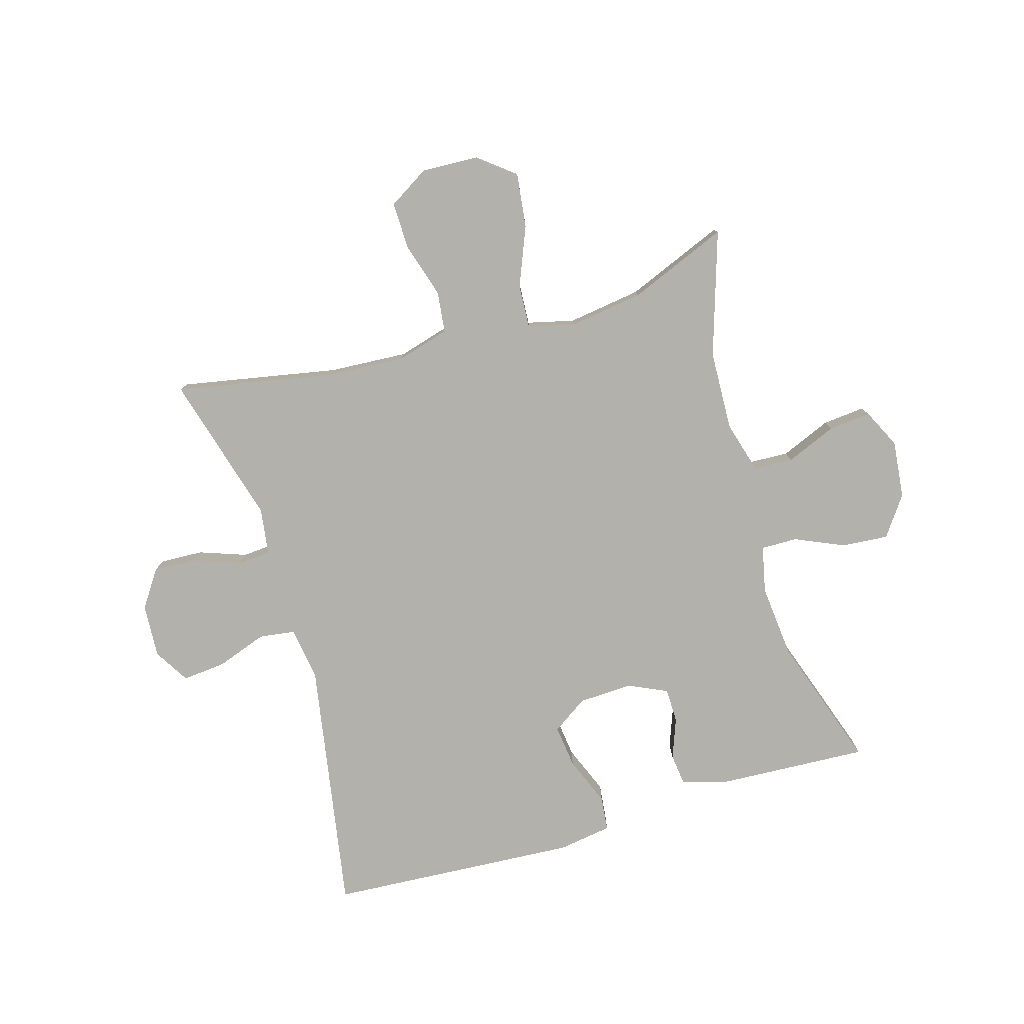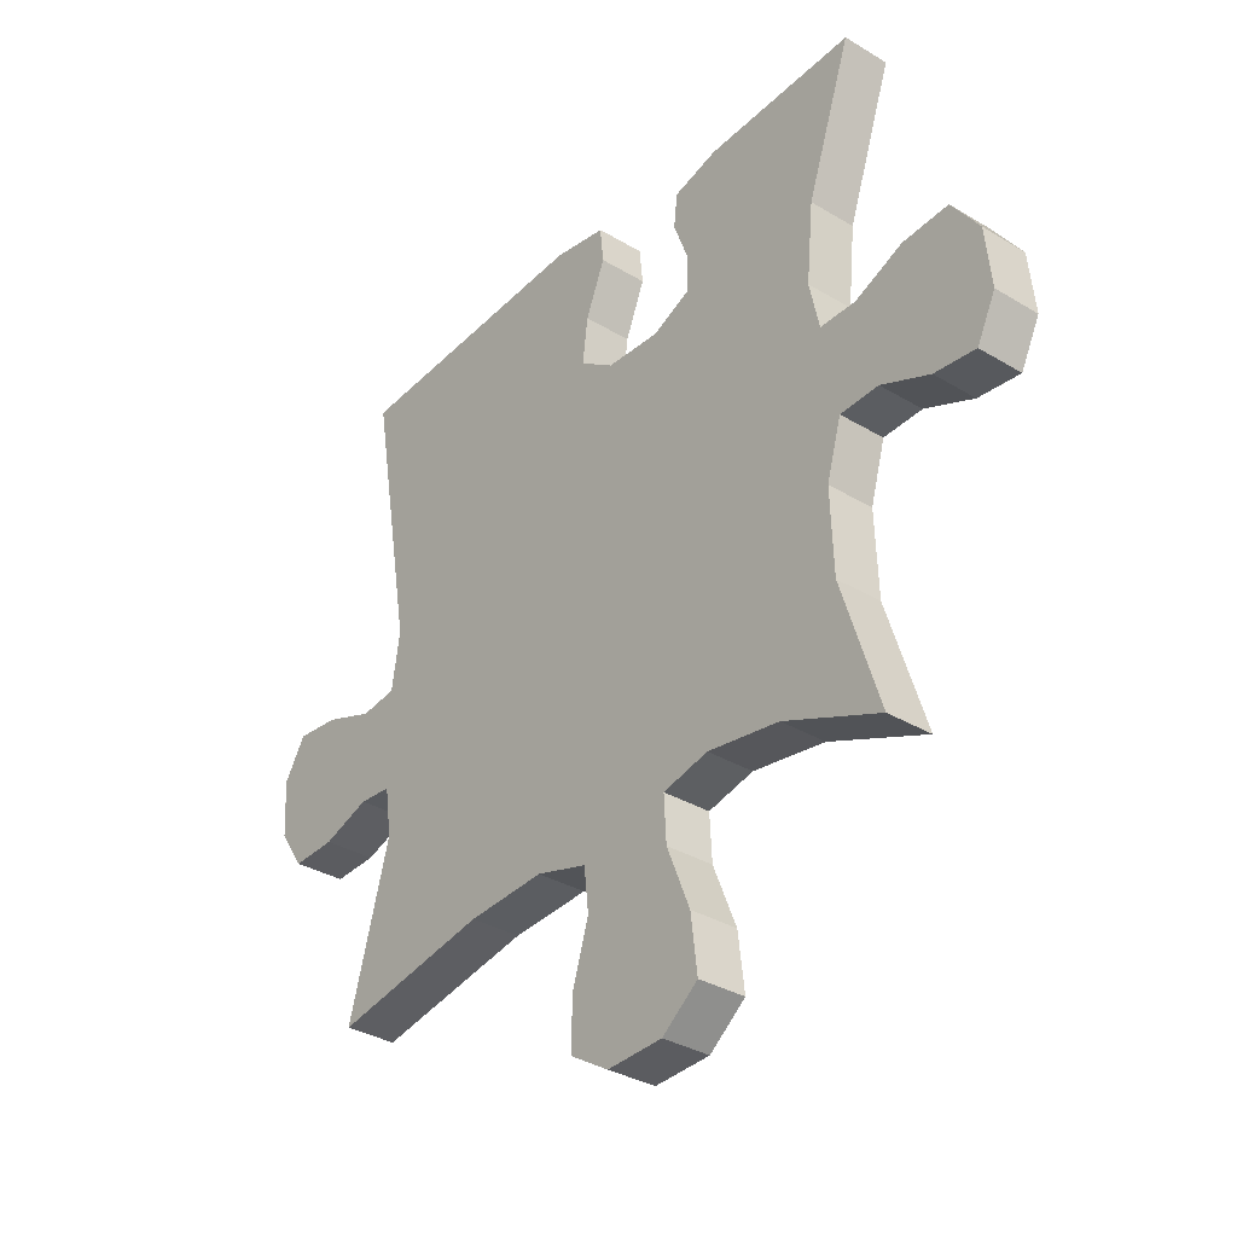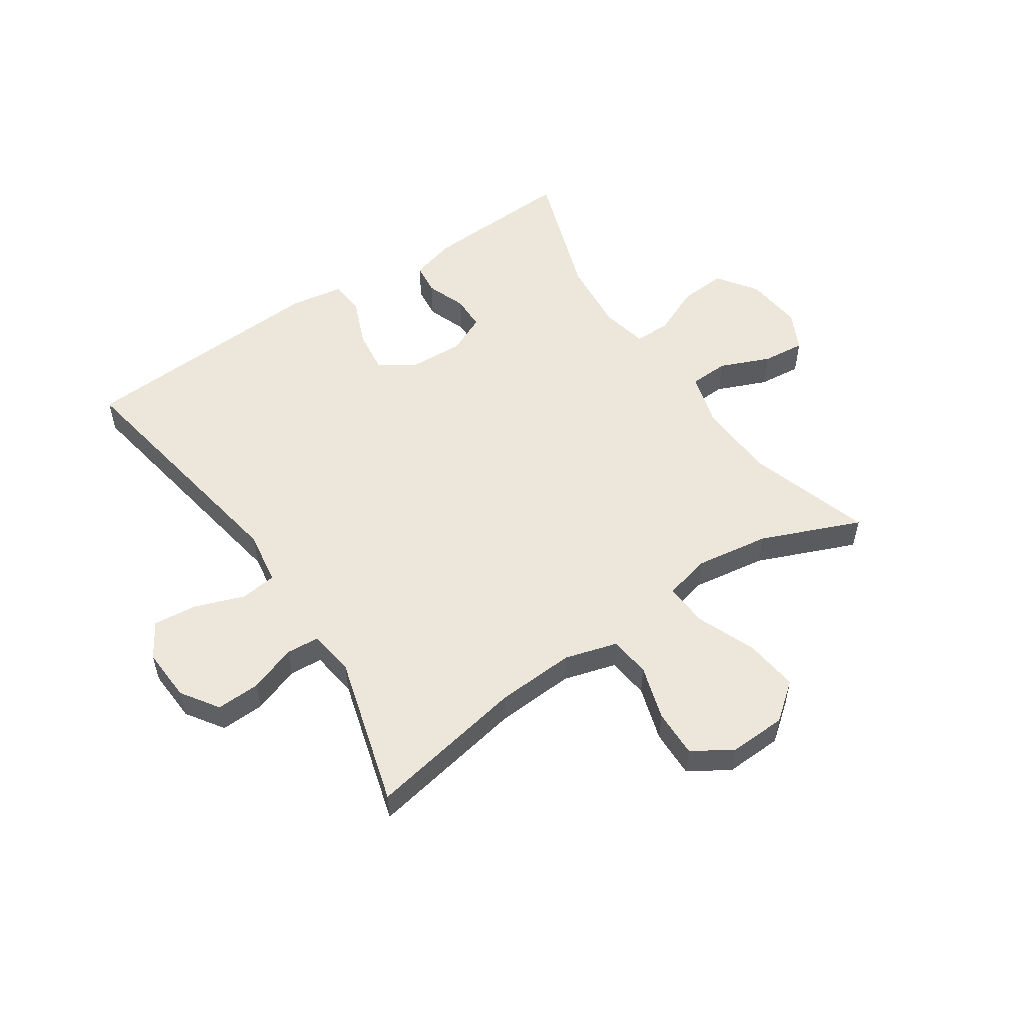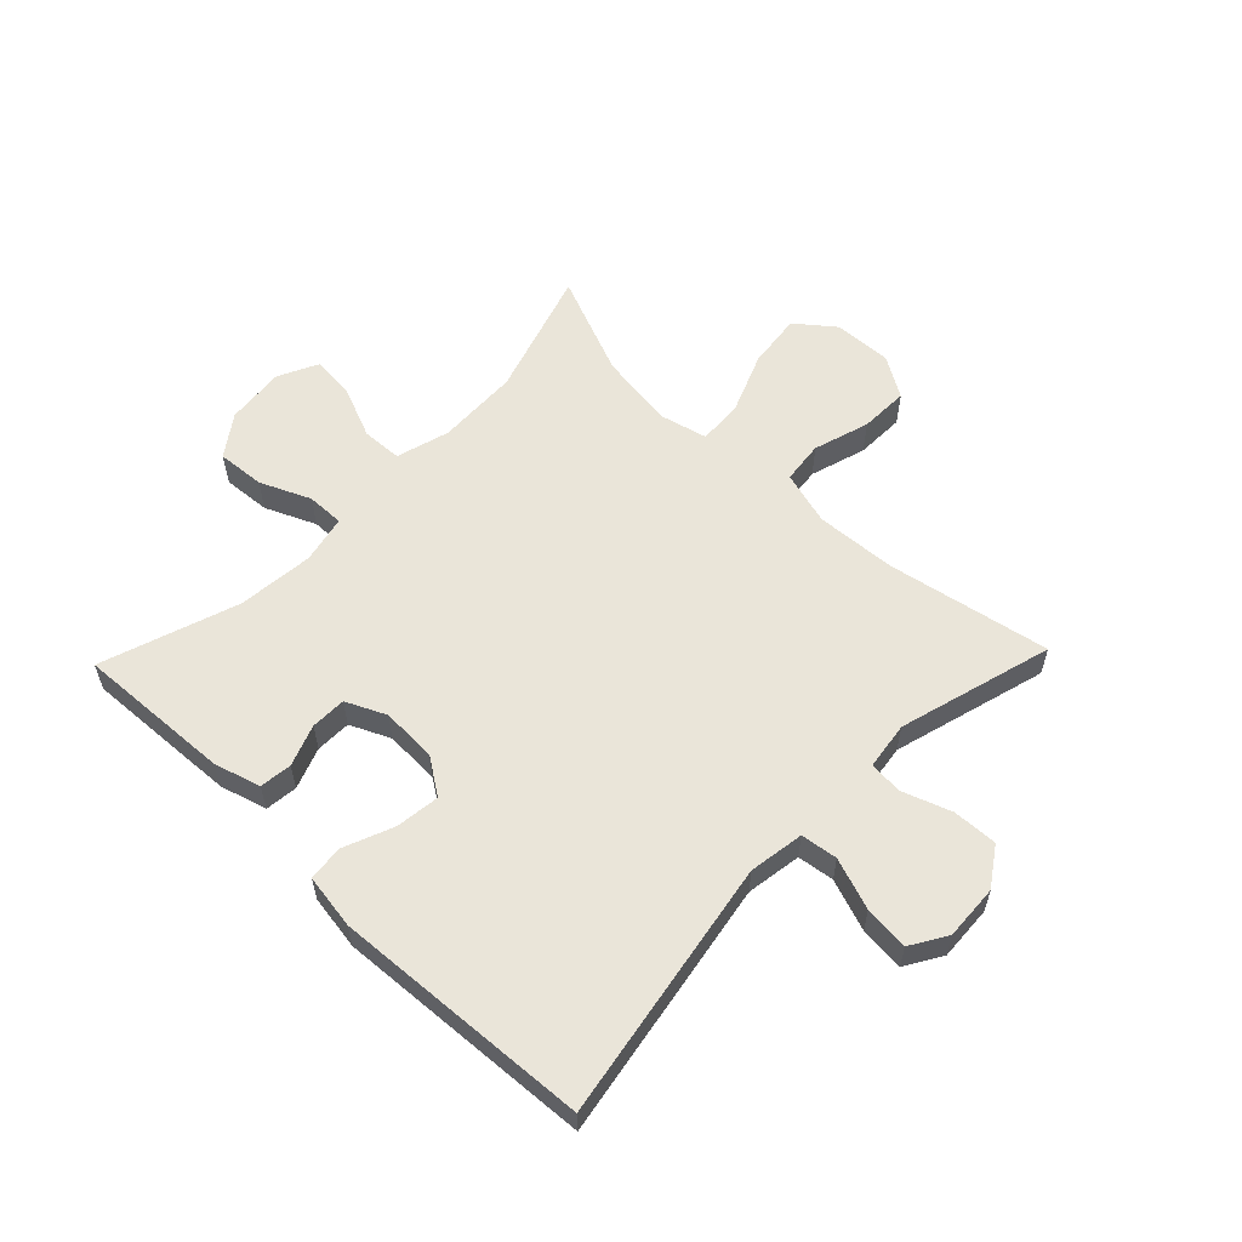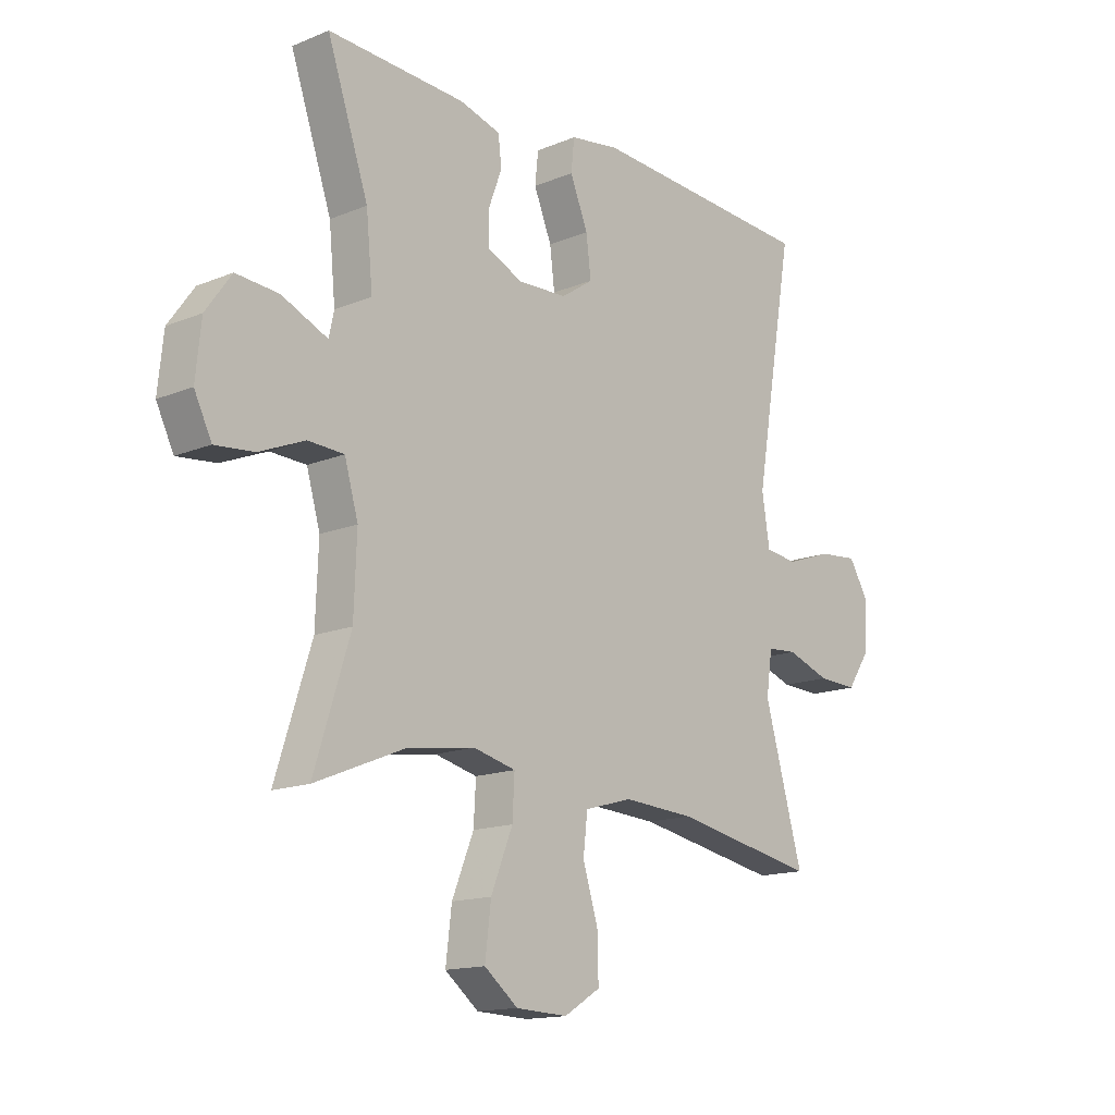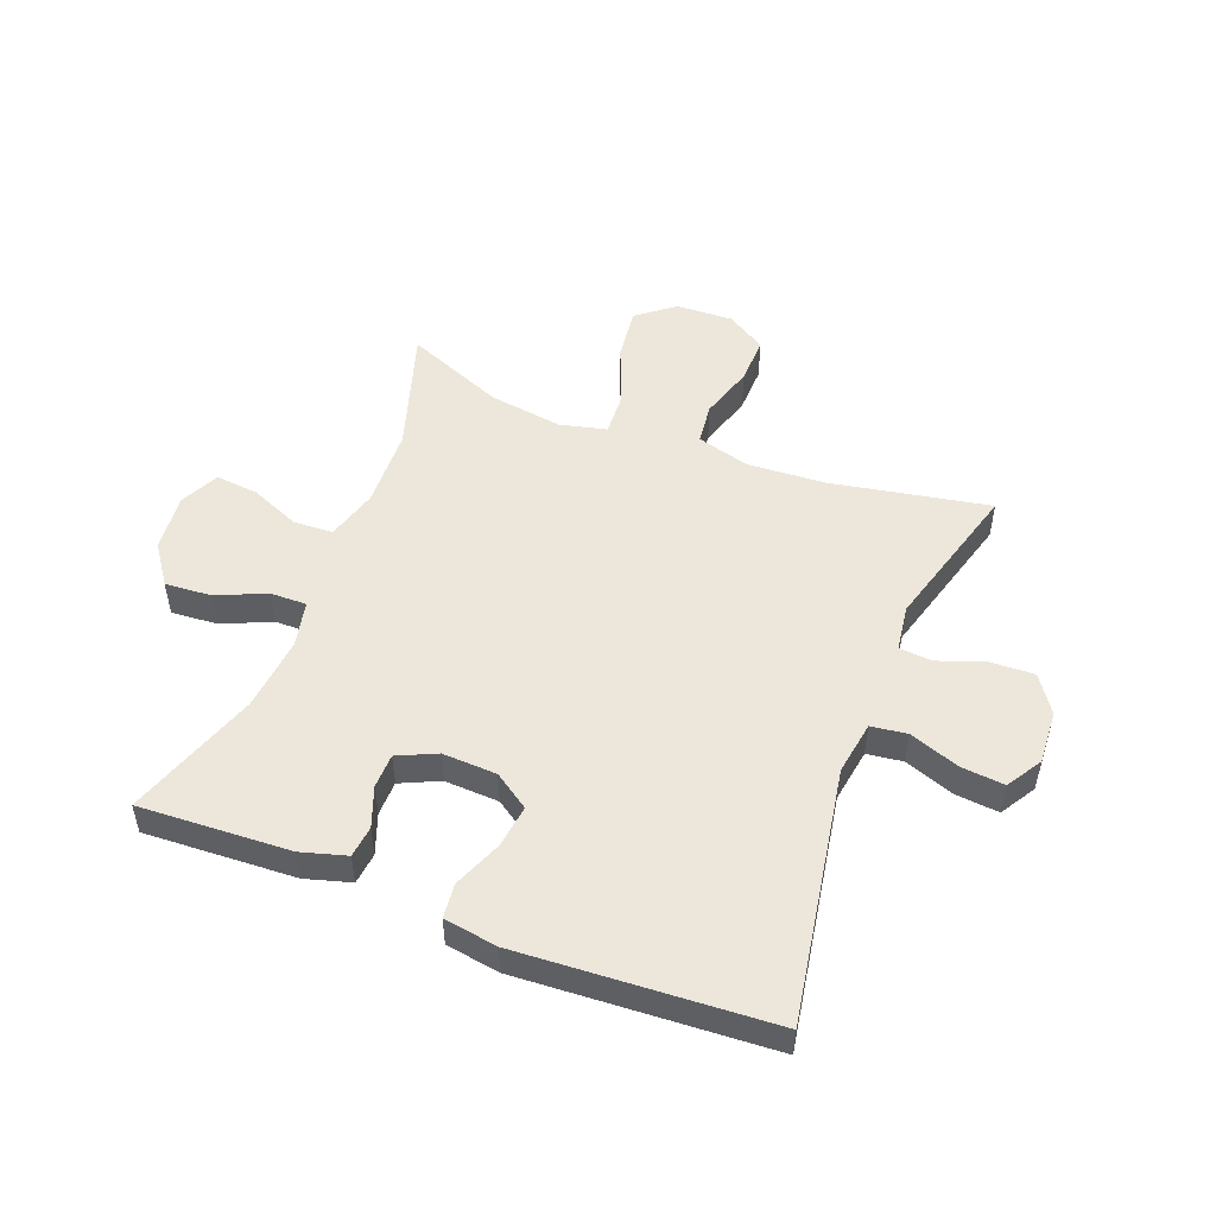
<metadata>
{"format":"obj","ext":"obj","renderer":"f3d","projection":"perspective","resolution":1024,"background":"white","views":[{"elev":-79.1,"azim":-163.7,"up":"+Y"},{"elev":-33.6,"azim":-129.4,"up":"+Z"},{"elev":53.9,"azim":146.2,"up":"+Y"},{"elev":58.2,"azim":43.9,"up":"+Y"},{"elev":-14.9,"azim":-48.6,"up":"+Z"},{"elev":51.0,"azim":21.2,"up":"+Y"}]}
</metadata>
<code>
v 0.5 0.07 -0.5
v 0.235 0.07 -0.45
v 0.103 0.07 -0.442
v 0.015 0.07 -0.467
v 0.007 0.07 -0.536
v 0.035 0.07 -0.627
v 0.037 0.07 -0.707
v -0.03 0.07 -0.748
v -0.125 0.07 -0.744
v -0.187 0.07 -0.695
v -0.176 0.07 -0.605
v -0.136 0.07 -0.506
v -0.132 0.07 -0.433
v -0.21 0.07 -0.414
v -0.334 0.07 -0.432
v -0.5 0.07 -0.5
v -0.434 0.07 -0.292
v -0.429 0.07 -0.158
v -0.454 0.07 -0.071
v -0.52 0.07 -0.068
v -0.604 0.07 -0.103
v -0.675 0.07 -0.11
v -0.707 0.07 -0.045
v -0.697 0.07 0.052
v -0.65 0.07 0.118
v -0.572 0.07 0.112
v -0.49 0.07 0.076
v -0.429 0.07 0.075
v -0.412 0.07 0.153
v -0.424 0.07 0.277
v -0.5 0.07 0.5
v -0.247 0.07 0.487
v -0.171 0.07 0.465
v -0.165 0.07 0.412
v -0.19 0.07 0.345
v -0.189 0.07 0.287
v -0.124 0.07 0.257
v -0.033 0.07 0.261
v 0.026 0.07 0.301
v 0.017 0.07 0.373
v -0.016 0.07 0.454
v -0.01 0.07 0.512
v 0.08 0.07 0.526
v 0.5 0.07 0.5
v 0.427 0.07 0.075
v 0.441 0.07 -0.015
v 0.501 0.07 -0.023
v 0.585 0.07 0.007
v 0.658 0.07 0.014
v 0.694 0.07 -0.045
v 0.689 0.07 -0.135
v 0.647 0.07 -0.197
v 0.574 0.07 -0.194
v 0.495 0.07 -0.166
v 0.44 0.07 -0.17
v 0.429 0.07 -0.248
v 0.5 0 -0.5
v 0.235 0 -0.45
v 0.103 0 -0.442
v 0.015 0 -0.467
v 0.007 0 -0.536
v 0.035 0 -0.627
v 0.037 0 -0.707
v -0.03 0 -0.748
v -0.125 0 -0.744
v -0.187 0 -0.695
v -0.176 0 -0.605
v -0.136 0 -0.506
v -0.132 0 -0.433
v -0.21 0 -0.414
v -0.334 0 -0.432
v -0.5 0 -0.5
v -0.434 0 -0.292
v -0.429 0 -0.158
v -0.454 0 -0.071
v -0.52 0 -0.068
v -0.604 0 -0.103
v -0.675 0 -0.11
v -0.707 0 -0.045
v -0.697 0 0.052
v -0.65 0 0.118
v -0.572 0 0.112
v -0.49 0 0.076
v -0.429 0 0.075
v -0.412 0 0.153
v -0.424 0 0.277
v -0.5 0 0.5
v -0.247 0 0.487
v -0.171 0 0.465
v -0.165 0 0.412
v -0.19 0 0.345
v -0.189 0 0.287
v -0.124 0 0.257
v -0.033 0 0.261
v 0.026 0 0.301
v 0.017 0 0.373
v -0.016 0 0.454
v -0.01 0 0.512
v 0.08 0 0.526
v 0.5 0 0.5
v 0.427 0 0.075
v 0.441 0 -0.015
v 0.501 0 -0.023
v 0.585 0 0.007
v 0.658 0 0.014
v 0.694 0 -0.045
v 0.689 0 -0.135
v 0.647 0 -0.197
v 0.574 0 -0.194
v 0.495 0 -0.166
v 0.44 0 -0.17
v 0.429 0 -0.248
f 51 52 53 54
f 51 54 55
f 50 51 55
f 47 48 49 50
f 47 50 55
f 46 47 55
f 45 46 55 56
f 43 44 45
f 40 41 42 43
f 39 40 43 45
f 38 39 45 56
f 32 33 34 35
f 30 31 32 35
f 29 30 35 36
f 28 29 36 37
f 24 25 26 27
f 24 27 28
f 23 24 28
f 20 21 22 23
f 19 20 23 28
f 18 19 28 37
f 15 16 17
f 14 15 17 18
f 13 14 18 37
f 9 10 11 12
f 9 12 13
f 5 6 7 8
f 4 5 8 9
f 38 56 1 2
f 37 38 2 3
f 4 9 13 37
f 3 4 37
f 110 109 108 107
f 111 110 107
f 111 107 106
f 106 105 104 103
f 111 106 103
f 111 103 102
f 112 111 102 101
f 101 100 99
f 99 98 97 96
f 101 99 96 95
f 112 101 95 94
f 91 90 89 88
f 91 88 87 86
f 92 91 86 85
f 93 92 85 84
f 83 82 81 80
f 84 83 80
f 84 80 79
f 79 78 77 76
f 84 79 76 75
f 93 84 75 74
f 73 72 71
f 74 73 71 70
f 93 74 70 69
f 68 67 66 65
f 69 68 65
f 64 63 62 61
f 65 64 61 60
f 58 57 112 94
f 59 58 94 93
f 93 69 65 60
f 93 60 59
f 1 57 58 2
f 2 58 59 3
f 3 59 60 4
f 4 60 61 5
f 5 61 62 6
f 6 62 63 7
f 7 63 64 8
f 8 64 65 9
f 9 65 66 10
f 10 66 67 11
f 11 67 68 12
f 12 68 69 13
f 13 69 70 14
f 14 70 71 15
f 15 71 72 16
f 16 72 73 17
f 17 73 74 18
f 18 74 75 19
f 19 75 76 20
f 20 76 77 21
f 21 77 78 22
f 22 78 79 23
f 23 79 80 24
f 24 80 81 25
f 25 81 82 26
f 26 82 83 27
f 27 83 84 28
f 28 84 85 29
f 29 85 86 30
f 30 86 87 31
f 31 87 88 32
f 32 88 89 33
f 33 89 90 34
f 34 90 91 35
f 35 91 92 36
f 36 92 93 37
f 37 93 94 38
f 38 94 95 39
f 39 95 96 40
f 40 96 97 41
f 41 97 98 42
f 42 98 99 43
f 43 99 100 44
f 44 100 101 45
f 45 101 102 46
f 46 102 103 47
f 47 103 104 48
f 48 104 105 49
f 49 105 106 50
f 50 106 107 51
f 51 107 108 52
f 52 108 109 53
f 53 109 110 54
f 54 110 111 55
f 55 111 112 56
f 56 112 57 1

</code>
